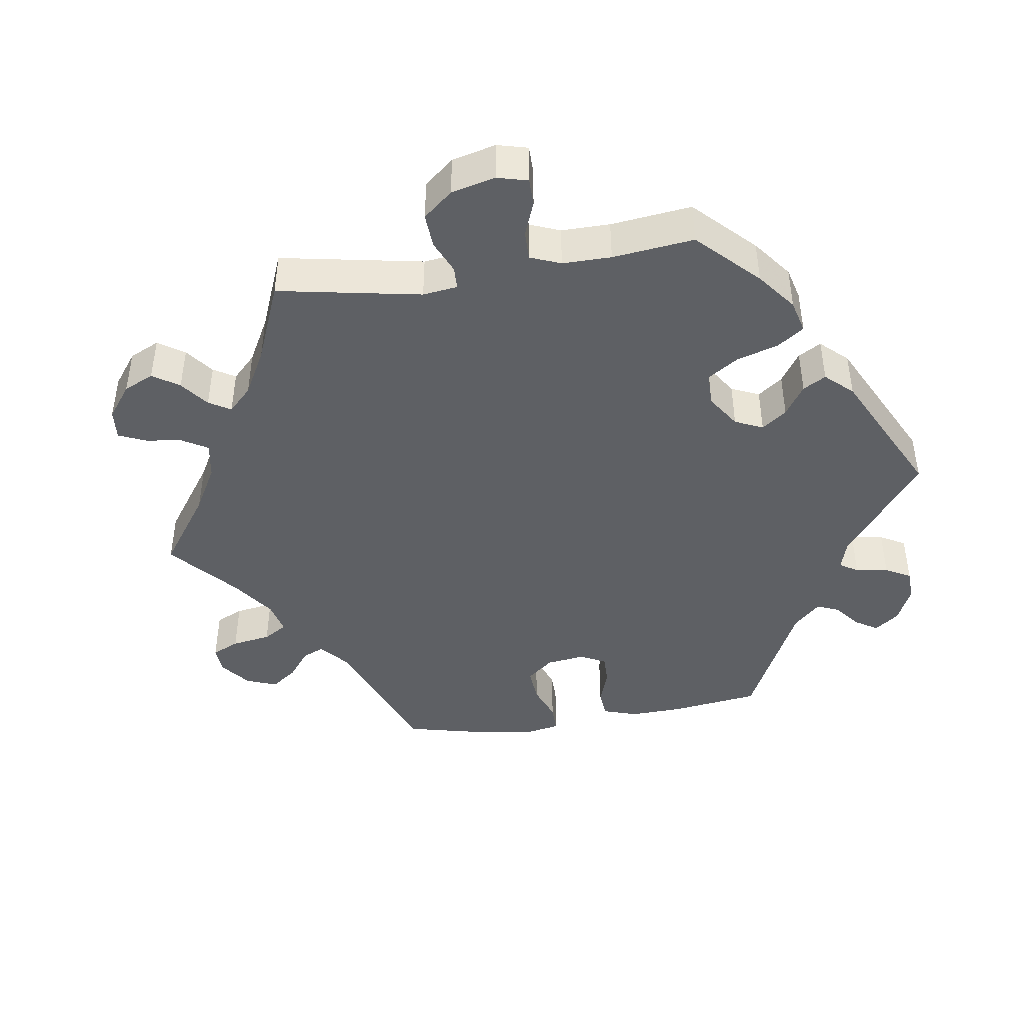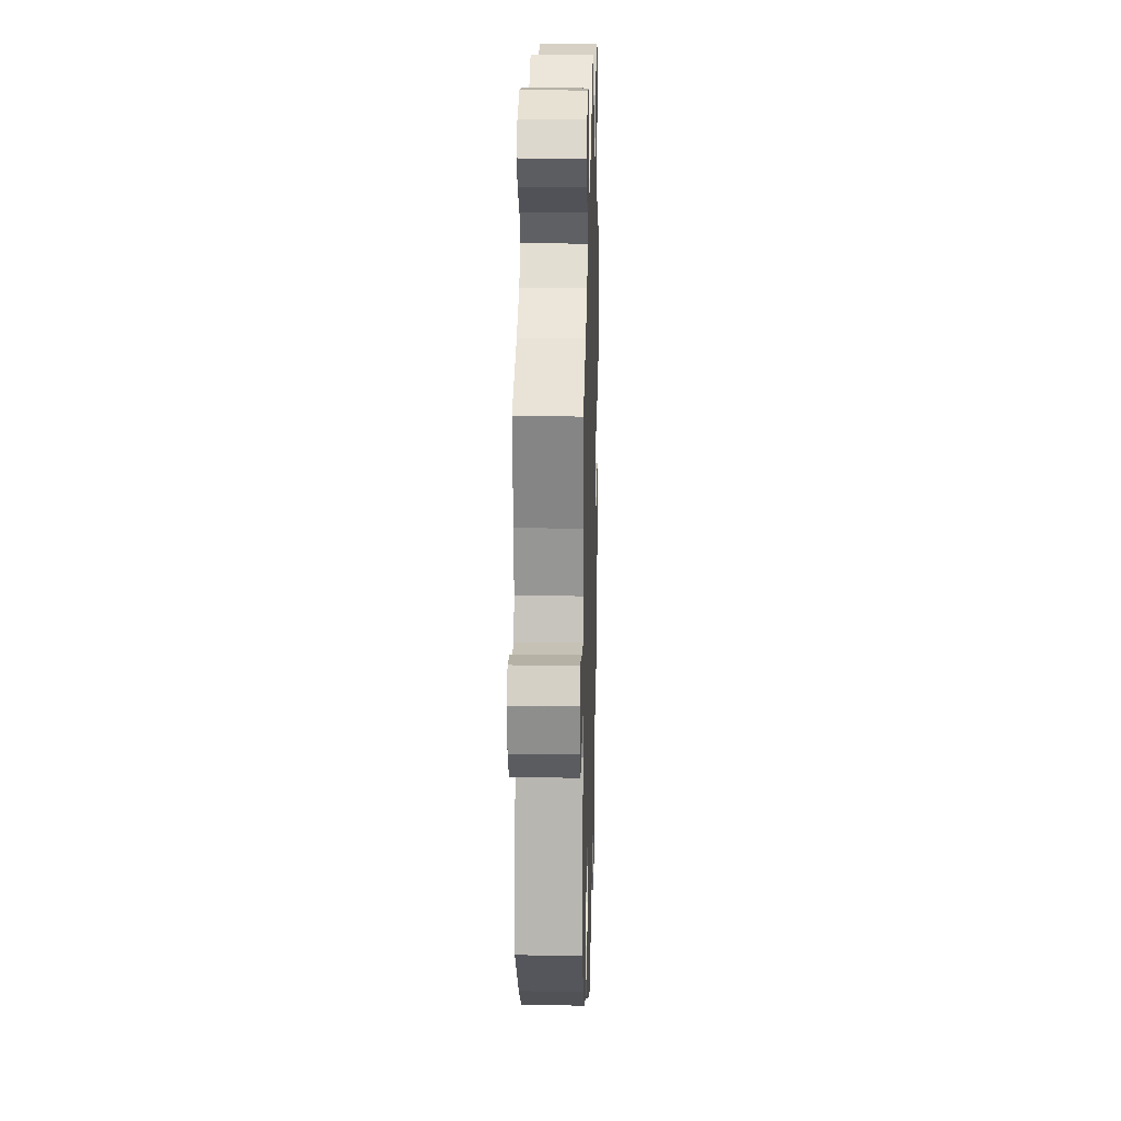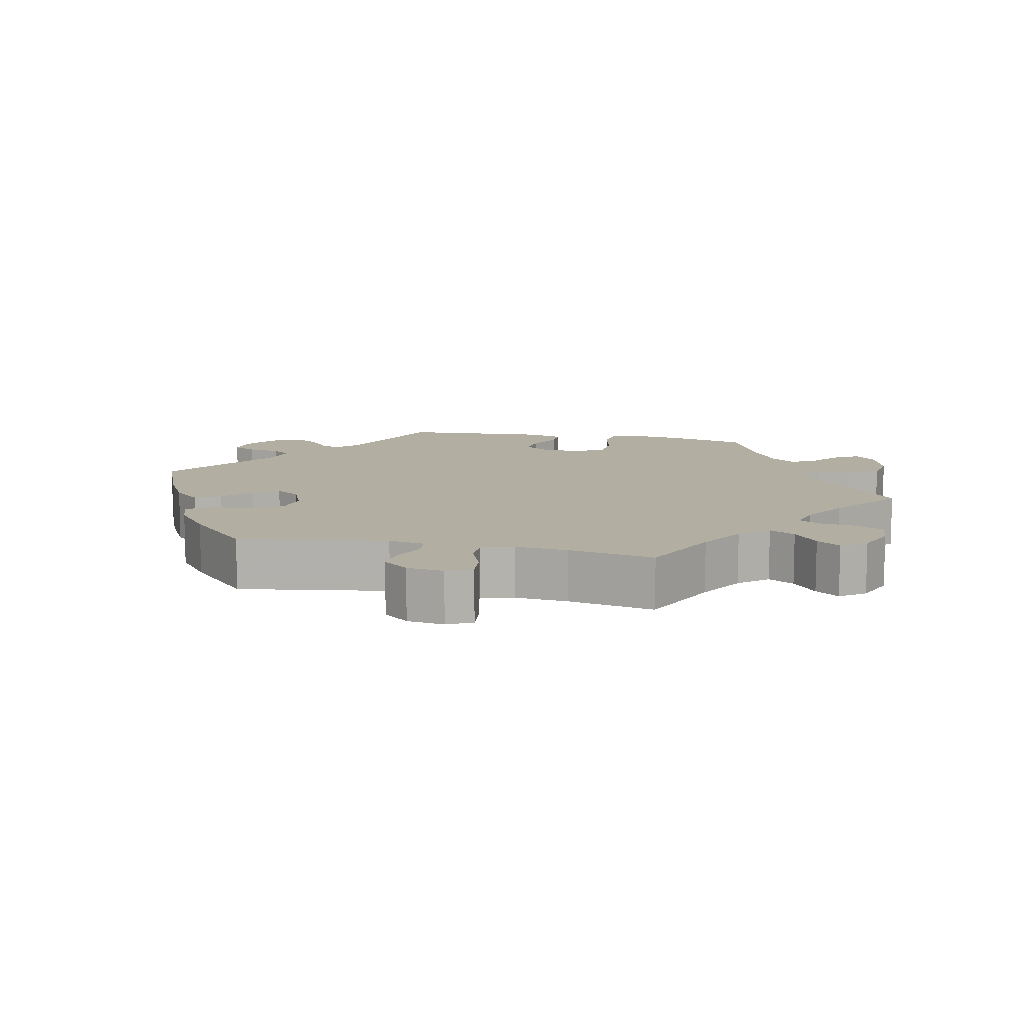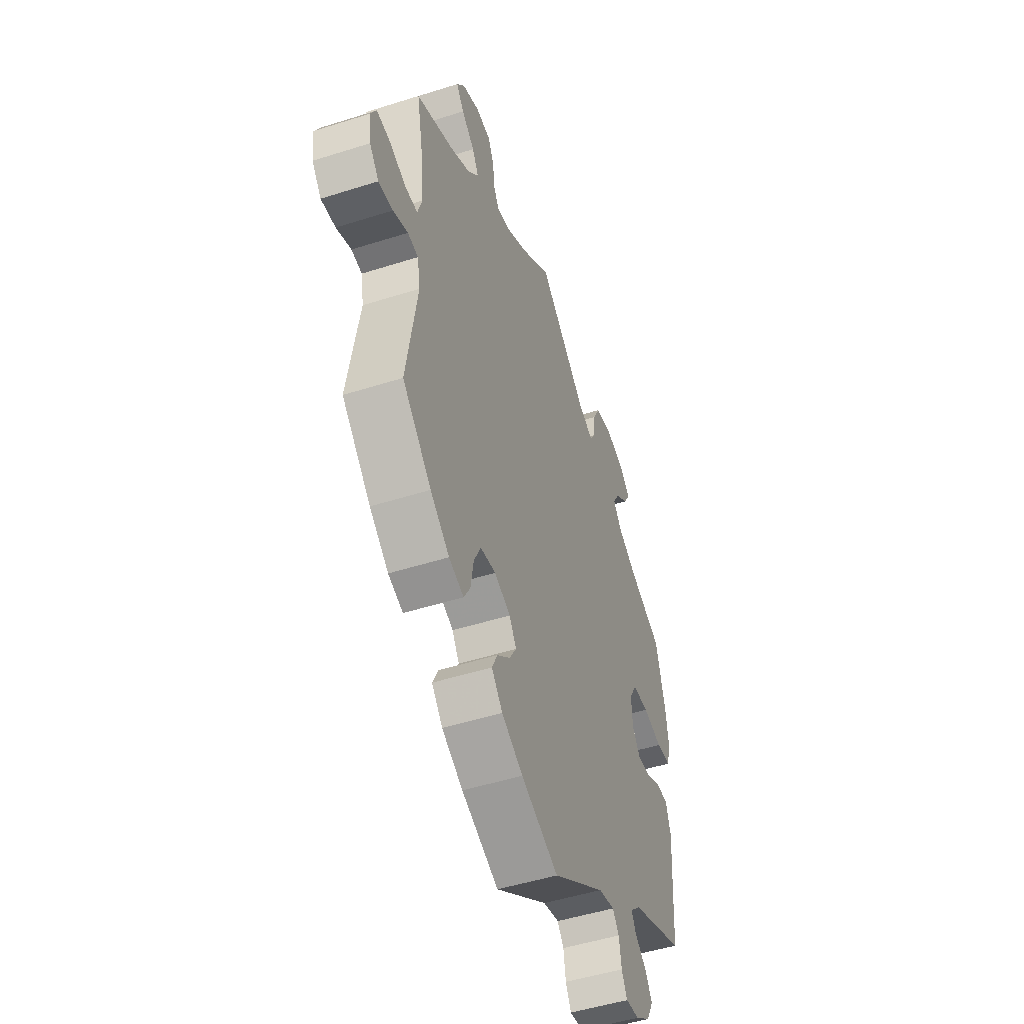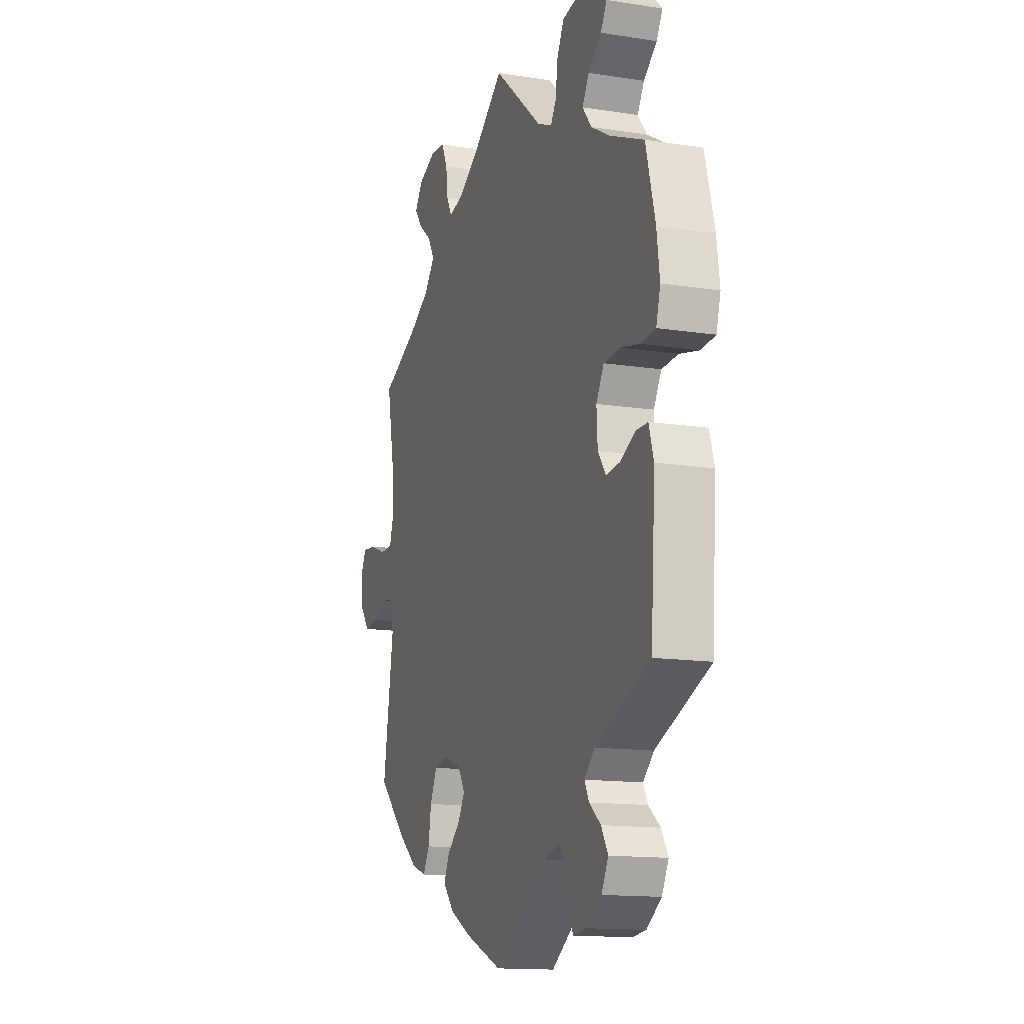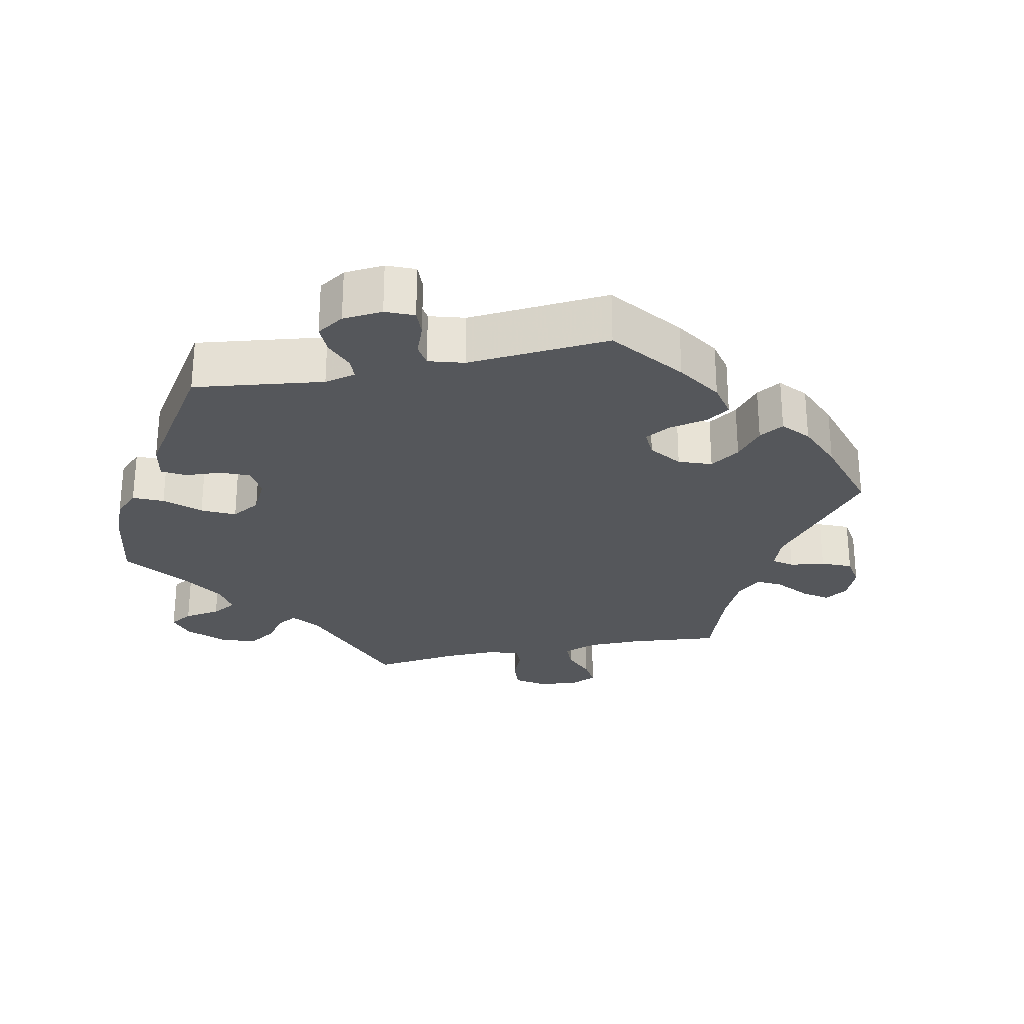
<metadata>
{"format":"obj","ext":"obj","renderer":"f3d","projection":"perspective","resolution":1024,"background":"white","views":[{"elev":-43.1,"azim":39.0,"up":"+Y"},{"elev":17.4,"azim":-88.4,"up":"+Z"},{"elev":10.8,"azim":-77.9,"up":"+Y"},{"elev":-49.4,"azim":-70.6,"up":"+Z"},{"elev":-14.0,"azim":71.0,"up":"+Z"},{"elev":-26.7,"azim":162.0,"up":"+Y"}]}
</metadata>
<code>
v 0.154 0.07 0.445
v 0.199 0.07 0.426
v 0.216 0.07 0.453
v 0.222 0.07 0.503
v 0.244 0.07 0.546
v 0.297 0.07 0.555
v 0.358 0.07 0.537
v 0.389 0.07 0.506
v 0.37 0.07 0.473
v 0.329 0.07 0.44
v 0.308 0.07 0.405
v 0.336 0.07 0.369
v 0.395 0.07 0.335
v 0.5 0.07 0.289
v 0.529 0.07 0.178
v 0.538 0.07 0.11
v 0.525 0.07 0.064
v 0.48 0.07 0.06
v 0.42 0.07 0.074
v 0.369 0.07 0.071
v 0.345 0.07 0.03
v 0.348 0.07 -0.026
v 0.373 0.07 -0.061
v 0.416 0.07 -0.056
v 0.462 0.07 -0.033
v 0.499 0.07 -0.033
v 0.514 0.07 -0.082
v 0.5 0.07 -0.289
v 0.331 0.07 -0.359
v 0.298 0.07 -0.39
v 0.312 0.07 -0.417
v 0.348 0.07 -0.446
v 0.369 0.07 -0.481
v 0.348 0.07 -0.521
v 0.302 0.07 -0.553
v 0.26 0.07 -0.558
v 0.243 0.07 -0.525
v 0.236 0.07 -0.479
v 0.216 0.07 -0.453
v 0.166 0.07 -0.465
v 0.001 0.07 -0.578
v -0.115 0.07 -0.53
v -0.181 0.07 -0.495
v -0.215 0.07 -0.457
v -0.198 0.07 -0.421
v -0.157 0.07 -0.385
v -0.135 0.07 -0.349
v -0.157 0.07 -0.315
v -0.207 0.07 -0.294
v -0.255 0.07 -0.302
v -0.277 0.07 -0.347
v -0.286 0.07 -0.402
v -0.306 0.07 -0.437
v -0.352 0.07 -0.421
v -0.411 0.07 -0.375
v -0.501 0.07 -0.289
v -0.468 0.07 -0.081
v -0.477 0.07 -0.03
v -0.51 0.07 -0.026
v -0.556 0.07 -0.045
v -0.601 0.07 -0.05
v -0.63 0.07 -0.014
v -0.637 0.07 0.038
v -0.619 0.07 0.073
v -0.577 0.07 0.069
v -0.525 0.07 0.049
v -0.486 0.07 0.05
v -0.472 0.07 0.095
v -0.478 0.07 0.168
v -0.501 0.07 0.289
v -0.386 0.07 0.341
v -0.321 0.07 0.379
v -0.287 0.07 0.419
v -0.307 0.07 0.455
v -0.348 0.07 0.488
v -0.372 0.07 0.521
v -0.347 0.07 0.556
v -0.294 0.07 0.578
v -0.247 0.07 0.574
v -0.228 0.07 0.534
v -0.222 0.07 0.485
v -0.205 0.07 0.454
v -0.16 0.07 0.466
v -0.097 0.07 0.504
v 0 0.07 0.578
v 0.154 0 0.445
v 0.199 0 0.426
v 0.216 0 0.453
v 0.222 0 0.503
v 0.244 0 0.546
v 0.297 0 0.555
v 0.358 0 0.537
v 0.389 0 0.506
v 0.37 0 0.473
v 0.329 0 0.44
v 0.308 0 0.405
v 0.336 0 0.369
v 0.395 0 0.335
v 0.5 0 0.289
v 0.529 0 0.178
v 0.538 0 0.11
v 0.525 0 0.064
v 0.48 0 0.06
v 0.42 0 0.074
v 0.369 0 0.071
v 0.345 0 0.03
v 0.348 0 -0.026
v 0.373 0 -0.061
v 0.416 0 -0.056
v 0.462 0 -0.033
v 0.499 0 -0.033
v 0.514 0 -0.082
v 0.5 0 -0.289
v 0.331 0 -0.359
v 0.298 0 -0.39
v 0.312 0 -0.417
v 0.348 0 -0.446
v 0.369 0 -0.481
v 0.348 0 -0.521
v 0.302 0 -0.553
v 0.26 0 -0.558
v 0.243 0 -0.525
v 0.236 0 -0.479
v 0.216 0 -0.453
v 0.166 0 -0.465
v 0.001 0 -0.578
v -0.115 0 -0.53
v -0.181 0 -0.495
v -0.215 0 -0.457
v -0.198 0 -0.421
v -0.157 0 -0.385
v -0.135 0 -0.349
v -0.157 0 -0.315
v -0.207 0 -0.294
v -0.255 0 -0.302
v -0.277 0 -0.347
v -0.286 0 -0.402
v -0.306 0 -0.437
v -0.352 0 -0.421
v -0.411 0 -0.375
v -0.501 0 -0.289
v -0.468 0 -0.081
v -0.477 0 -0.03
v -0.51 0 -0.026
v -0.556 0 -0.045
v -0.601 0 -0.05
v -0.63 0 -0.014
v -0.637 0 0.038
v -0.619 0 0.073
v -0.577 0 0.069
v -0.525 0 0.049
v -0.486 0 0.05
v -0.472 0 0.095
v -0.478 0 0.168
v -0.501 0 0.289
v -0.386 0 0.341
v -0.321 0 0.379
v -0.287 0 0.419
v -0.307 0 0.455
v -0.348 0 0.488
v -0.372 0 0.521
v -0.347 0 0.556
v -0.294 0 0.578
v -0.247 0 0.574
v -0.228 0 0.534
v -0.222 0 0.485
v -0.205 0 0.454
v -0.16 0 0.466
v -0.097 0 0.504
v 0 0 0.578
f 84 85 1
f 83 84 1 2
f 82 83 2
f 78 79 80 81
f 78 81 82
f 77 78 82
f 74 75 76 77
f 73 74 77 82
f 72 73 82 2
f 69 70 71
f 68 69 71 72
f 67 68 72 2
f 63 64 65 66
f 63 66 67
f 62 63 67
f 59 60 61 62
f 59 62 67
f 58 59 67 2
f 54 55 56 57
f 54 57 58 2
f 51 52 53 54
f 50 51 54
f 43 44 45 46
f 43 46 47
f 40 41 42 43
f 39 40 43 47
f 35 36 37 38
f 35 38 39
f 34 35 39
f 31 32 33 34
f 30 31 34 39
f 29 30 39 47
f 24 25 26 27
f 23 24 27 28
f 22 23 28 29
f 16 17 18 19
f 16 19 20
f 13 14 15 16
f 12 13 16 20
f 11 12 20 21
f 7 8 9 10
f 7 10 11
f 6 7 11
f 3 4 5 6
f 2 3 6 11
f 50 54 2 11
f 22 29 47 48
f 22 48 49
f 22 49 50
f 11 21 22 50
f 86 170 169
f 87 86 169 168
f 87 168 167
f 166 165 164 163
f 167 166 163
f 167 163 162
f 162 161 160 159
f 167 162 159 158
f 87 167 158 157
f 156 155 154
f 157 156 154 153
f 87 157 153 152
f 151 150 149 148
f 152 151 148
f 152 148 147
f 147 146 145 144
f 152 147 144
f 87 152 144 143
f 142 141 140 139
f 87 143 142 139
f 139 138 137 136
f 139 136 135
f 131 130 129 128
f 132 131 128
f 128 127 126 125
f 132 128 125 124
f 123 122 121 120
f 124 123 120
f 124 120 119
f 119 118 117 116
f 124 119 116 115
f 132 124 115 114
f 112 111 110 109
f 113 112 109 108
f 114 113 108 107
f 104 103 102 101
f 105 104 101
f 101 100 99 98
f 105 101 98 97
f 106 105 97 96
f 95 94 93 92
f 96 95 92
f 96 92 91
f 91 90 89 88
f 96 91 88 87
f 96 87 139 135
f 133 132 114 107
f 134 133 107
f 135 134 107
f 135 107 106 96
f 1 86 87 2
f 2 87 88 3
f 3 88 89 4
f 4 89 90 5
f 5 90 91 6
f 6 91 92 7
f 7 92 93 8
f 8 93 94 9
f 9 94 95 10
f 10 95 96 11
f 11 96 97 12
f 12 97 98 13
f 13 98 99 14
f 14 99 100 15
f 15 100 101 16
f 16 101 102 17
f 17 102 103 18
f 18 103 104 19
f 19 104 105 20
f 20 105 106 21
f 21 106 107 22
f 22 107 108 23
f 23 108 109 24
f 24 109 110 25
f 25 110 111 26
f 26 111 112 27
f 27 112 113 28
f 28 113 114 29
f 29 114 115 30
f 30 115 116 31
f 31 116 117 32
f 32 117 118 33
f 33 118 119 34
f 34 119 120 35
f 35 120 121 36
f 36 121 122 37
f 37 122 123 38
f 38 123 124 39
f 39 124 125 40
f 40 125 126 41
f 41 126 127 42
f 42 127 128 43
f 43 128 129 44
f 44 129 130 45
f 45 130 131 46
f 46 131 132 47
f 47 132 133 48
f 48 133 134 49
f 49 134 135 50
f 50 135 136 51
f 51 136 137 52
f 52 137 138 53
f 53 138 139 54
f 54 139 140 55
f 55 140 141 56
f 56 141 142 57
f 57 142 143 58
f 58 143 144 59
f 59 144 145 60
f 60 145 146 61
f 61 146 147 62
f 62 147 148 63
f 63 148 149 64
f 64 149 150 65
f 65 150 151 66
f 66 151 152 67
f 67 152 153 68
f 68 153 154 69
f 69 154 155 70
f 70 155 156 71
f 71 156 157 72
f 72 157 158 73
f 73 158 159 74
f 74 159 160 75
f 75 160 161 76
f 76 161 162 77
f 77 162 163 78
f 78 163 164 79
f 79 164 165 80
f 80 165 166 81
f 81 166 167 82
f 82 167 168 83
f 83 168 169 84
f 84 169 170 85
f 85 170 86 1

</code>
